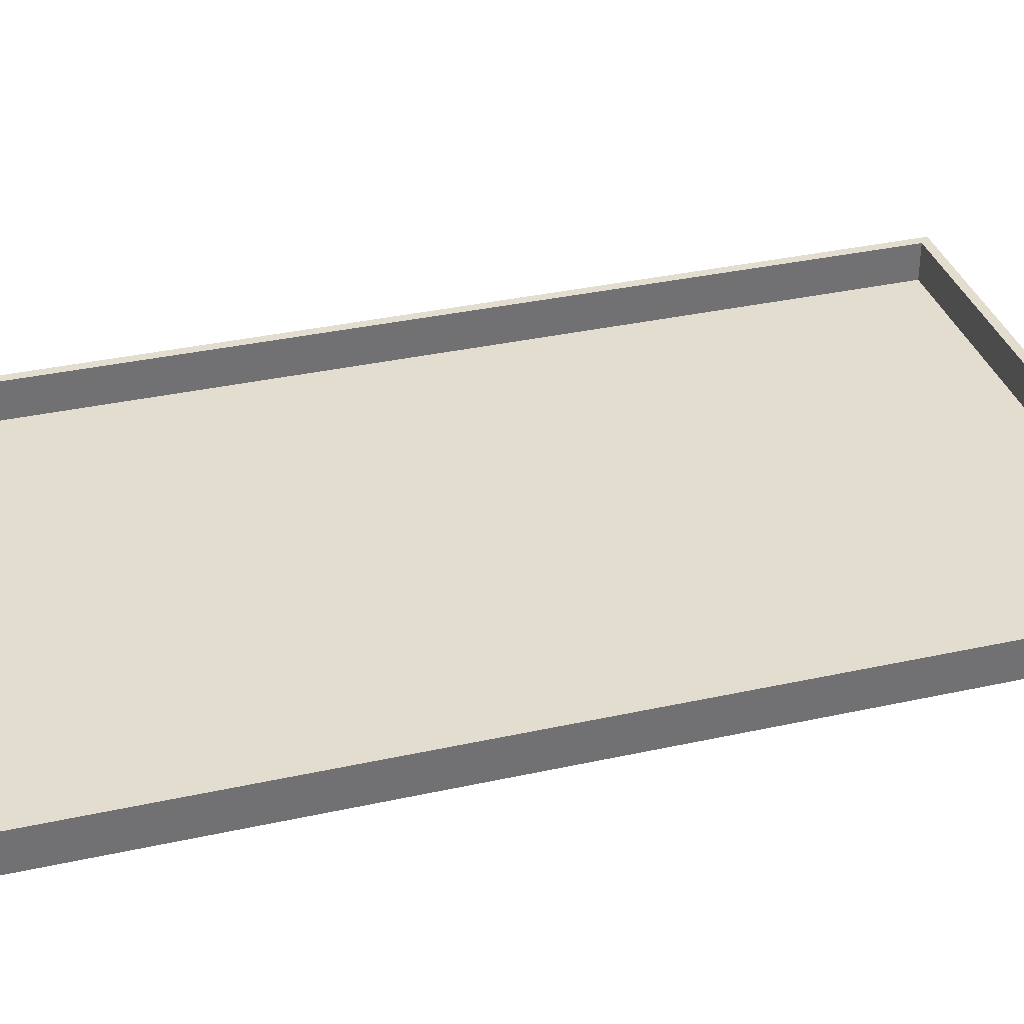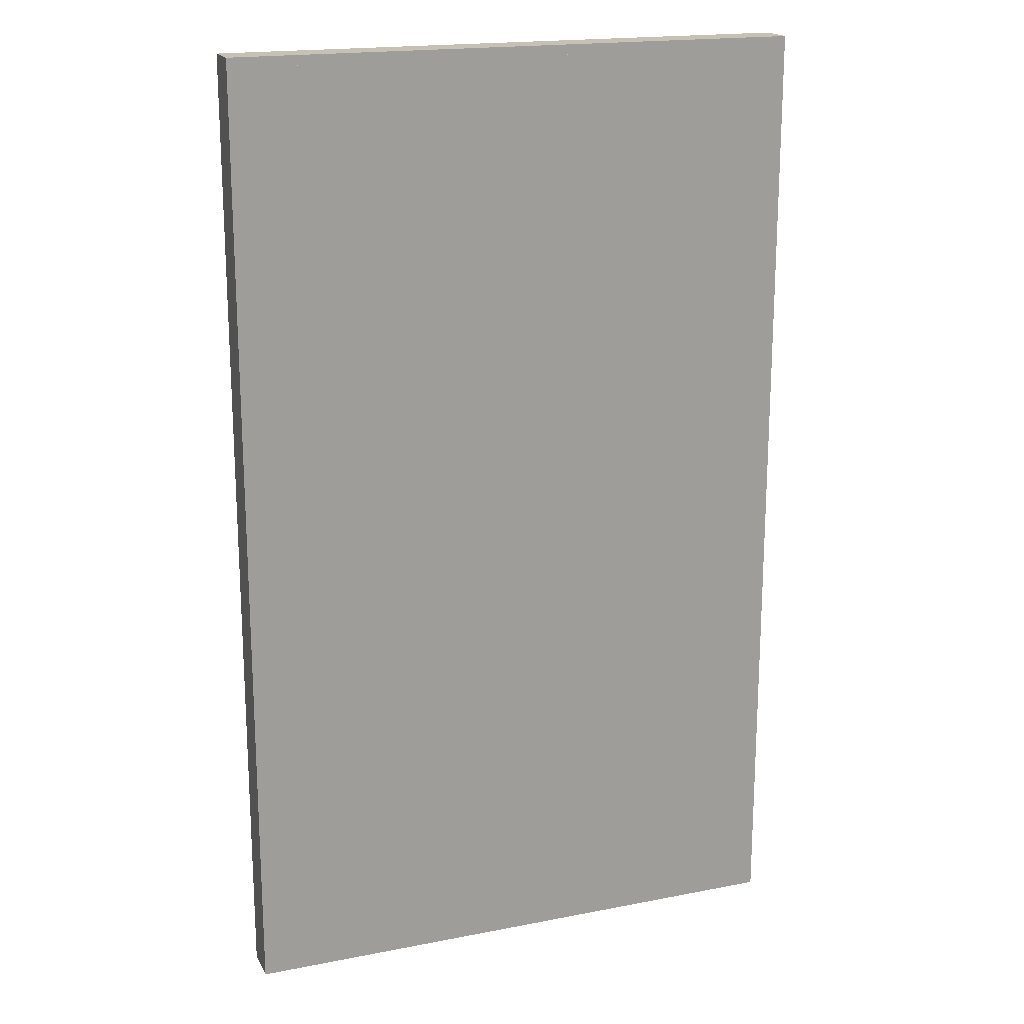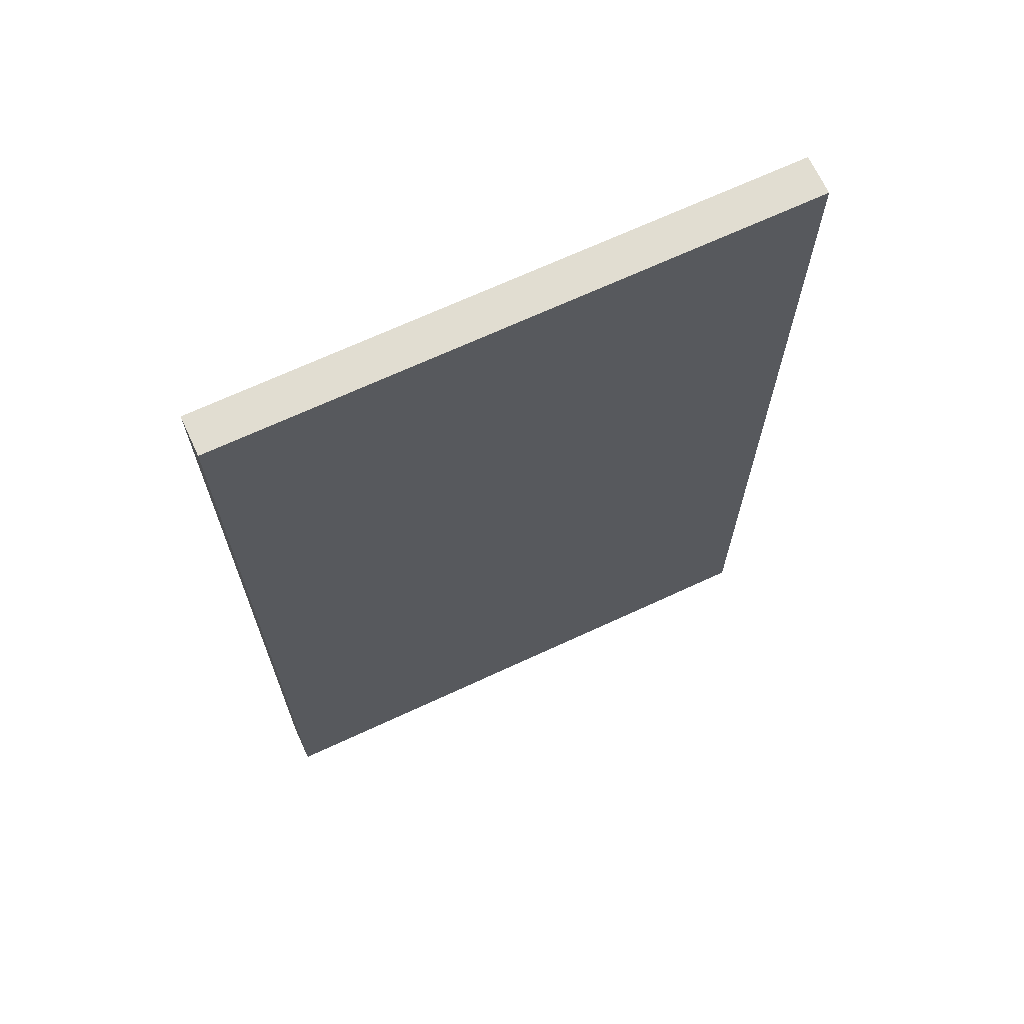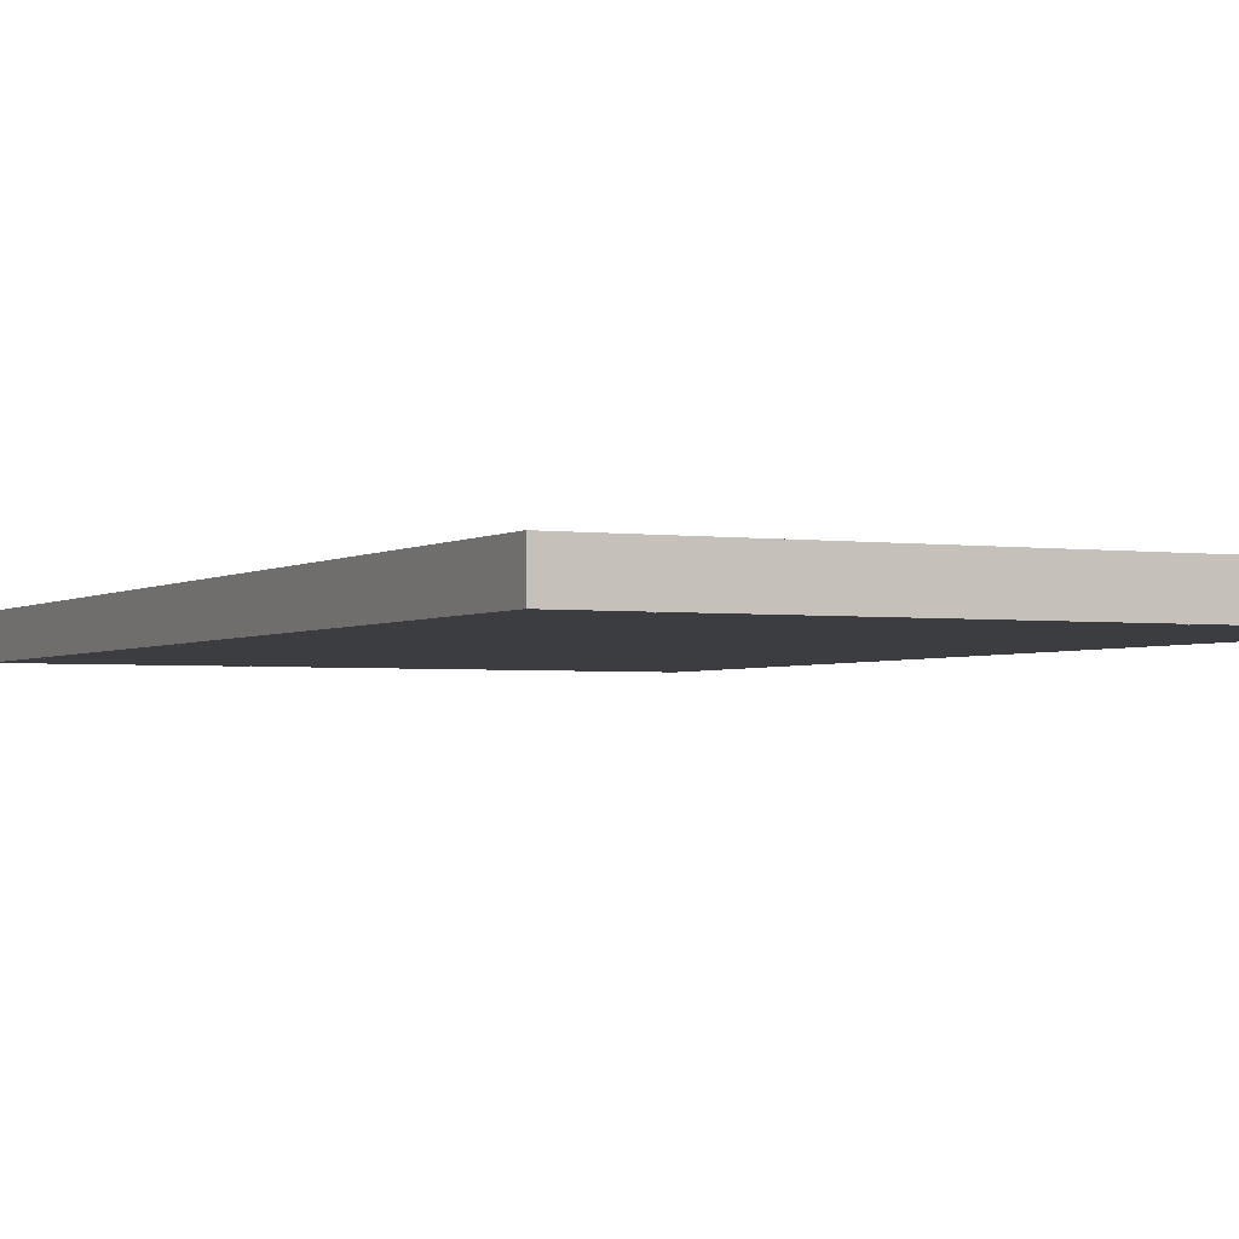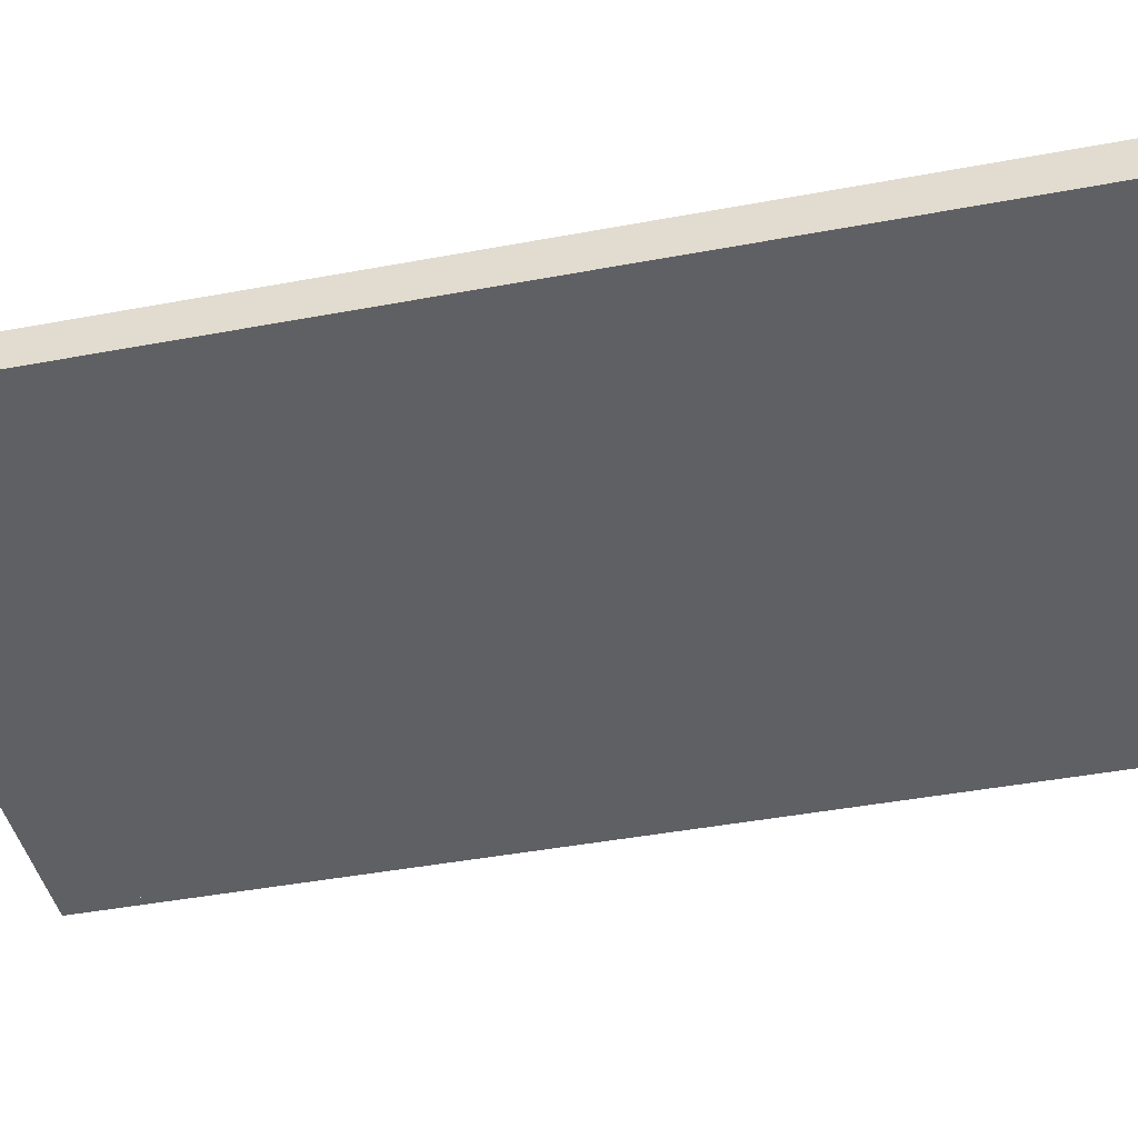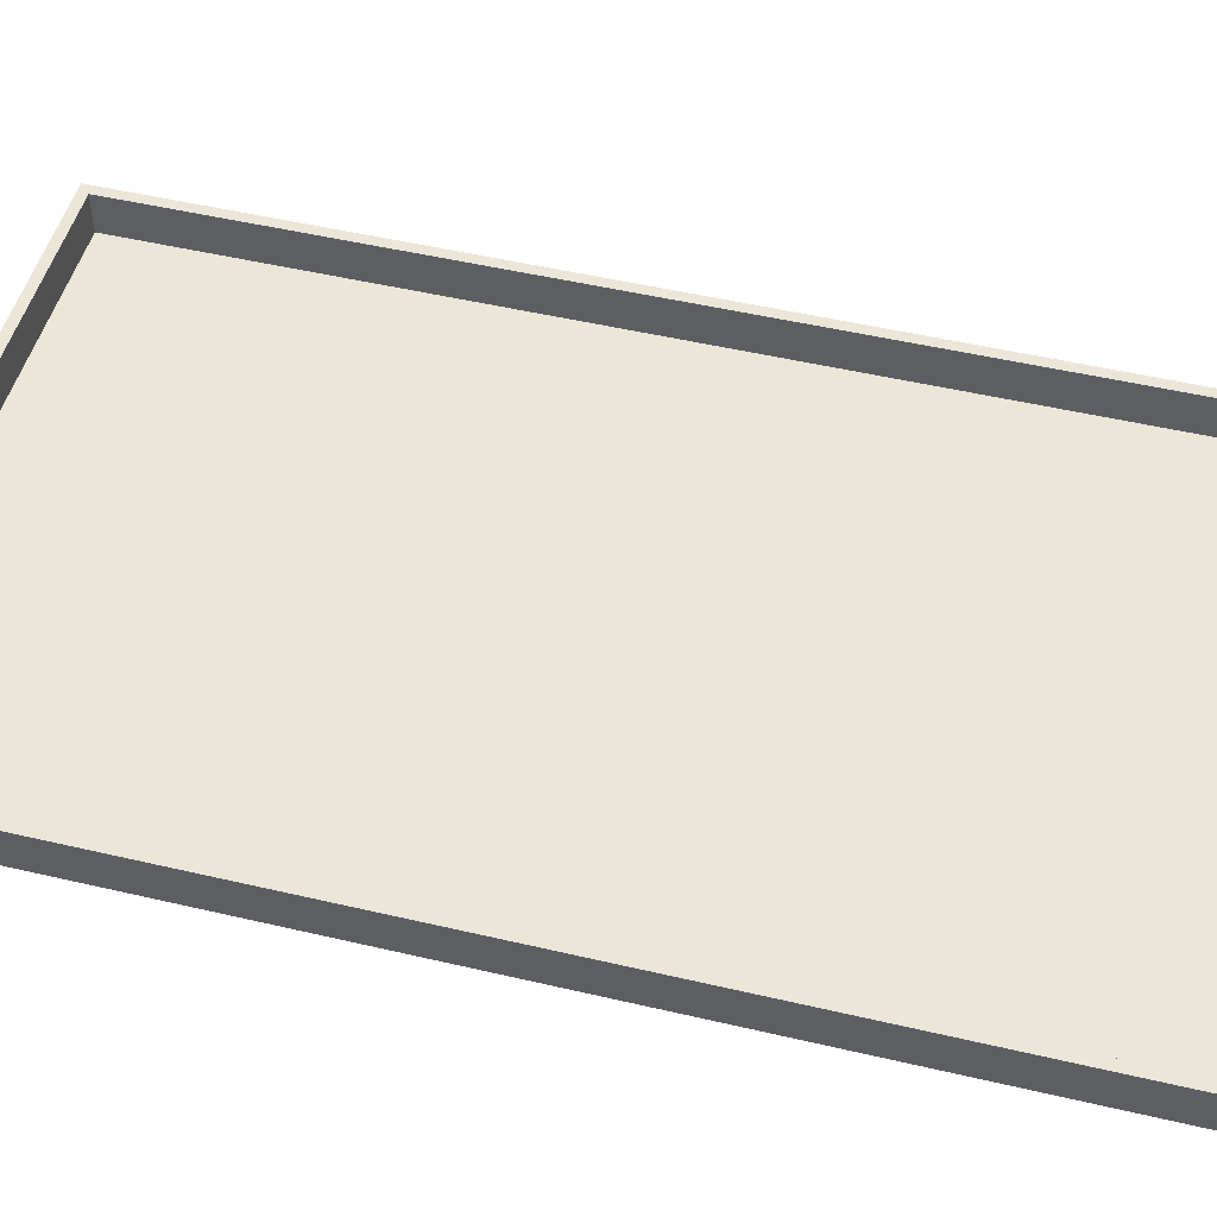
<metadata>
{"format":"obj","ext":"obj","renderer":"f3d","projection":"perspective","resolution":1024,"background":"white","views":[{"elev":34.9,"azim":-106.4,"up":"+Y"},{"elev":18.5,"azim":-20.6,"up":"+Z"},{"elev":68.7,"azim":-24.9,"up":"+Z"},{"elev":-2.5,"azim":153.7,"up":"+Y"},{"elev":-43.3,"azim":-77.5,"up":"+Y"},{"elev":49.4,"azim":-75.4,"up":"+Y"}]}
</metadata>
<code>
o Cube
v 3 0 -5
v 3 0 5
v -3 0 -5
v -3 0 5
v 2.9 0 4.9
v -2.9 0 4.9
v 2.9 0 -4.9
v -2.9 0 -4.9
v 3 0.4 5
v -3 0.4 5
v 3 0.4 -5
v -3 0.4 -5
v 2.9 0.4 4.9
v -2.9 0.4 4.9
v 2.9 0.4 -4.9
v -2.9 0.4 -4.9
f 11 2 1
f 12 1 3
f 3 1 2 4
f 10 3 4
f 13 6 14
f 7 8 6 5
f 16 6 8
f 15 8 7
f 15 5 13
f 2 6 4
f 1 5 7
f 3 6 8
f 1 8 3
f 14 9 13
f 15 9 11
f 15 12 16
f 14 12 10
f 9 4 2
f 11 9 2
f 12 11 1
f 10 12 3
f 13 5 6
f 16 14 6
f 15 16 8
f 15 7 5
f 2 5 6
f 1 2 5
f 3 4 6
f 1 7 8
f 14 10 9
f 15 13 9
f 15 11 12
f 14 16 12
f 9 10 4

</code>
